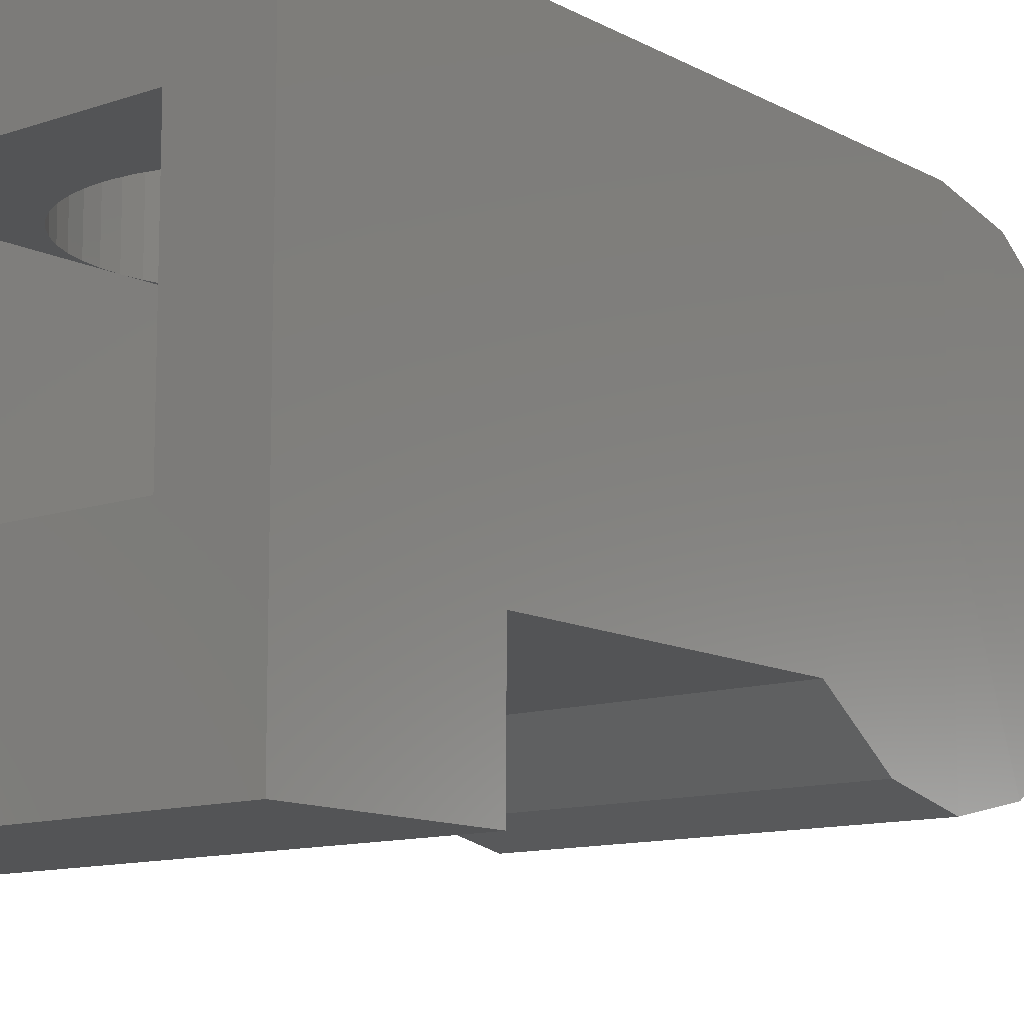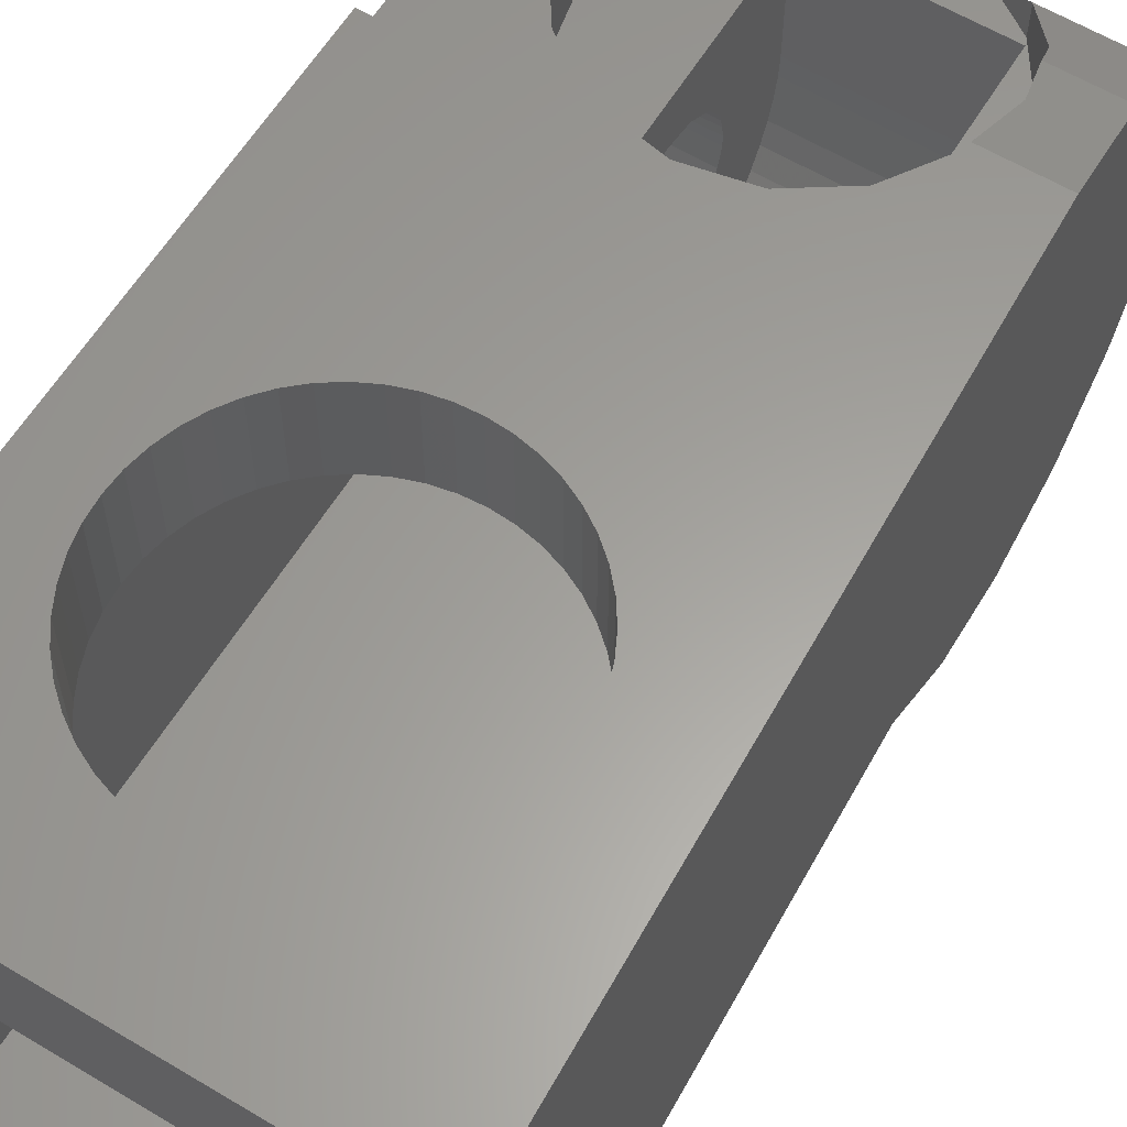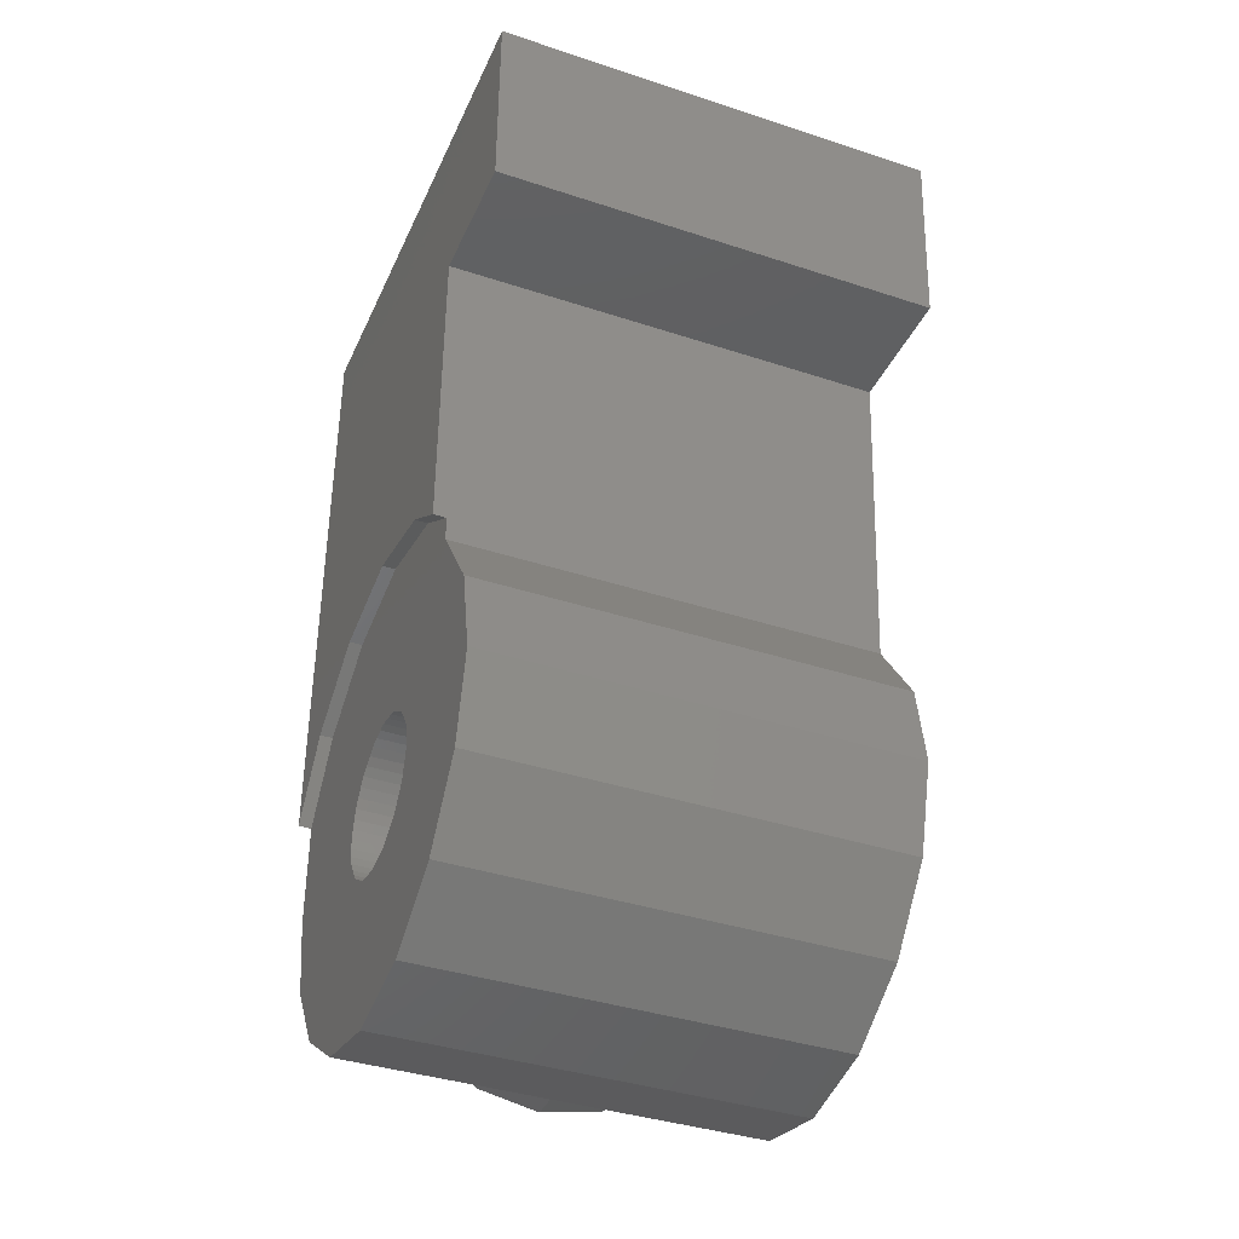
<metadata>
{"format":"stl","ext":"stl","renderer":"f3d","projection":"perspective","resolution":1024,"background":"white","views":[{"elev":-11.4,"azim":-139.9,"up":"+Z"},{"elev":60.9,"azim":-148.6,"up":"+Z"},{"elev":-38.4,"azim":157.4,"up":"+Y"}]}
</metadata>
<code>
# stl→obj: 332 verts, 606 faces
v 0.36 -0.32 -0.4
v 0.36 -0.32 -0.2
v -0.3472 -0.32 -0.4
v -0.3472 -0.32 -0.2
v 0.36 0 -0.4
v -0.36 0 -0.4
v 0.36 -0.812 -0.2
v -0.3272 -0.812 -0.2
v 0.34 -0.8504 -0.2
v -0.3256 -0.8504 -0.2
v 0.34 -0.812 -0.2
v 0.34 -0.9832 -0.2912
v -0.32 -0.9832 -0.2912
v 0.34 -1.12 -0.32
v -0.3144 -1.12 -0.32
v 0.34 -1.257 -0.2912
v -0.3092 -1.257 -0.2912
v 0.34 -1.372 -0.212
v -0.3044 -1.372 -0.212
v -0.36 0 0.4
v -0.3144 -1.12 0.4
v -0.3144 -1.12 0.04
v -0.3092 -1.257 0.3712
v -0.3044 -1.372 0.292
v -0.3012 -1.451 0.1768
v -0.3 -1.48 0.04
v -0.3012 -1.451 -0.0968
v -0.22 0 0.24
v 0.26 0 0.24
v -0.22 -0.16 0.24
v 0.02 -0.16 0.24
v 0.26 -0.16 0.24
v -0.22 -0.64 0.24
v 0.02 -0.64 0.24
v -0.22 -0.8 0.24
v 0.26 -0.8 0.24
v 0.26 -0.64 0.24
v -0.22 -0.16 -0.08
v -0.22 0 -0.24
v -0.22 -0.16 -0.24
v 0.26 0 -0.24
v 0.26 -0.16 -0.08
v 0.26 -0.16 -0.24
v 0.36 0 0.4
v 0.36 -0.752 -0.112
v 0.36 -0.72 0.04
v 0.36 -0.752 0.192
v 0.36 -0.84 0.32
v 0.36 -0.956 0.4
v 0.34 -0.752 -0.112
v 0.34 -0.72 0.04
v 0.34 -0.752 0.192
v 0.34 -0.84 0.32
v 0.34 -0.956 0.4
v 0.34 -1.12 0.4
v 0.34 -1.035 0.1248
v 0.34 -1.074 0.1509
v 0.34 -1.257 0.3712
v 0.34 -1.12 0.16
v 0.34 -1.372 0.292
v 0.34 -1.166 0.1509
v 0.34 -1.451 0.1768
v 0.34 -1.205 0.1248
v 0.34 -1.48 0.04
v 0.34 -1.231 0.08592
v 0.34 -1.451 -0.0968
v 0.34 -1.24 0.04
v 0.34 -1.231 -0.00592
v 0.34 -1.205 -0.04484
v 0.34 -1.166 -0.07088
v 0.34 -1.12 -0.08
v 0.34 -1.074 -0.07088
v 0.34 -1.035 -0.04484
v 0.34 -1.009 -0.00592
v 0.34 -1 0.04
v 0.34 -1.009 0.08592
v 0.1112 -1.36 0.04
v -0.1536 -1.36 0.04
v 0.1112 -1.36 0.24
v -0.1536 -1.36 0.24
v -0.1536 -1.036 -0.1832
v -0.1536 -1.12 -0.2
v 0.1112 -1.028 -0.1816
v 0.1112 -1.12 -0.2
v -0.1496 -1.03 -0.182
v -0.072 -0.9784 -0.1484
v 0.1112 -0.978 -0.1484
v 0.02 -0.96 -0.136
v -0.1536 -1.12 0.04
v -0.1536 -1.036 0.24
v 0.1112 -1.24 0.04
v 0.1112 -1.24 0.16
v 0.1112 -0.978 0.24
v 0.1112 -1 0.16
v 0.1112 -1.12 0.16
v 0.1112 -1 -0.08
v 0.1112 -1 0.04
v 0.1112 -1.12 -0.08
v -0.2017 -1.108 0.24
v -0.22 -1.2 0.24
v -0.2017 -1.292 0.24
v -0.1497 -1.37 0.24
v -0.09276 -1.408 0.24
v -0.07184 -1.422 0.24
v 0.02 -1.44 0.24
v 0.1118 -1.422 0.24
v 0.1328 -1.408 0.24
v 0.2417 -1.292 0.24
v 0.26 -1.2 0.24
v 0.2417 -1.108 0.24
v 0.1897 -1.03 0.24
v 0.02 -0.96 0.4
v -0.07184 -0.9783 0.4
v -0.1497 -1.03 0.4
v -0.2017 -1.108 0.4
v -0.2041 -1.12 0.4
v -0.22 -1.2 0.3832
v -0.2087 -1.257 0.3712
v -0.2017 -1.292 0.3471
v -0.1497 -1.37 0.2936
v -0.1463 -1.372 0.292
v -0.07184 -1.422 0.2196
v 0.02 -1.44 0.1931
v 0.1118 -1.422 0.2196
v 0.1863 -1.372 0.292
v 0.1897 -1.37 0.24
v 0.1897 -1.37 0.2936
v 0.2417 -1.292 0.3471
v 0.2487 -1.257 0.3712
v 0.26 -1.2 0.3832
v 0.2441 -1.12 0.4
v 0.2417 -1.108 0.4
v 0.1897 -1.03 0.4
v 0.1118 -0.9783 0.4
v 0.02 -0.64 0.4
v -0.22 -0.64 0.4
v -0.22 -0.16 0.4
v 0.02 -0.16 0.4
v 0.26 -0.16 0.4
v 0.26 -0.4 0.4
v 0.26 -0.64 0.4
v -0.22 -0.4 0.4
v 0.2579 -0.3687 0.4
v 0.26 -0.4 0.24
v 0.2579 -0.3687 0.24
v 0.2518 -0.3379 0.4
v 0.2518 -0.3379 0.24
v 0.2417 -0.3082 0.4
v 0.2417 -0.3082 0.24
v 0.2278 -0.28 0.4
v 0.2278 -0.28 0.24
v 0.2104 -0.2539 0.4
v 0.2104 -0.2539 0.24
v 0.1897 -0.2303 0.4
v 0.1897 -0.2303 0.24
v 0.1661 -0.2096 0.4
v 0.1661 -0.2096 0.24
v 0.14 -0.1922 0.4
v 0.14 -0.1922 0.24
v 0.1118 -0.1783 0.4
v 0.1118 -0.1783 0.24
v 0.08212 -0.1682 0.4
v 0.08212 -0.1682 0.24
v 0.05132 -0.1621 0.4
v 0.05132 -0.1621 0.24
v -0.01132 -0.1621 0.4
v -0.01132 -0.1621 0.24
v -0.04212 -0.1682 0.4
v -0.04212 -0.1682 0.24
v -0.07184 -0.1783 0.4
v -0.07184 -0.1783 0.24
v -0.1 -0.1922 0.4
v -0.1 -0.1922 0.24
v -0.1261 -0.2096 0.4
v -0.1261 -0.2096 0.24
v -0.1497 -0.2303 0.4
v -0.1497 -0.2303 0.24
v -0.1704 -0.2539 0.4
v -0.1704 -0.2539 0.24
v -0.1878 -0.28 0.4
v -0.1878 -0.28 0.24
v -0.2017 -0.3082 0.4
v -0.2017 -0.3082 0.24
v -0.2118 -0.3379 0.4
v -0.2118 -0.3379 0.24
v -0.2179 -0.3687 0.4
v -0.2179 -0.3687 0.24
v -0.22 -0.4 0.24
v -0.2179 -0.4313 0.4
v -0.2179 -0.4313 0.24
v -0.2118 -0.4621 0.4
v -0.2118 -0.4621 0.24
v -0.2017 -0.4918 0.4
v -0.2017 -0.4918 0.24
v -0.1878 -0.52 0.4
v -0.1878 -0.52 0.24
v -0.1704 -0.5461 0.4
v -0.1704 -0.5461 0.24
v -0.1497 -0.5697 0.4
v -0.1497 -0.5697 0.24
v -0.1261 -0.5904 0.4
v -0.1261 -0.5904 0.24
v -0.1 -0.6078 0.4
v -0.1 -0.6078 0.24
v -0.07184 -0.6217 0.4
v -0.07184 -0.6217 0.24
v -0.04212 -0.6318 0.4
v -0.04212 -0.6318 0.24
v -0.01132 -0.6379 0.4
v -0.01132 -0.6379 0.24
v 0.05132 -0.6379 0.4
v 0.05132 -0.6379 0.24
v 0.08212 -0.6318 0.4
v 0.08212 -0.6318 0.24
v 0.1118 -0.6217 0.4
v 0.1118 -0.6217 0.24
v 0.14 -0.6078 0.4
v 0.14 -0.6078 0.24
v 0.1661 -0.5904 0.4
v 0.1661 -0.5904 0.24
v 0.1897 -0.5697 0.4
v 0.1897 -0.5697 0.24
v 0.2104 -0.5461 0.4
v 0.2104 -0.5461 0.24
v 0.2278 -0.52 0.4
v 0.2278 -0.52 0.24
v 0.2417 -0.4918 0.4
v 0.2417 -0.4918 0.24
v 0.2518 -0.4621 0.4
v 0.2518 -0.4621 0.24
v 0.2579 -0.4313 0.4
v 0.2579 -0.4313 0.24
v 0.26 -0.8 -0.08
v -0.22 -0.8 -0.08
v 0.34 -1.001 0.05568
v 0.1112 -1.001 0.05568
v 0.34 -1.004 0.07104
v 0.1112 -1.004 0.07104
v 0.1112 -1.009 0.08592
v 0.34 -1.016 0.1
v 0.1112 -1.016 0.1
v 0.34 -1.025 0.113
v 0.1112 -1.025 0.113
v 0.1112 -1.035 0.1248
v 0.34 -1.047 0.1352
v 0.1112 -1.047 0.1352
v 0.34 -1.06 0.1439
v 0.1112 -1.06 0.1439
v 0.1112 -1.074 0.1509
v 0.34 -1.089 0.1559
v 0.1112 -1.089 0.1559
v 0.34 -1.104 0.159
v 0.1112 -1.104 0.159
v 0.34 -1.136 0.159
v 0.1112 -1.136 0.159
v 0.34 -1.151 0.1559
v 0.1112 -1.151 0.1559
v 0.1112 -1.166 0.1509
v 0.34 -1.18 0.1439
v 0.1112 -1.18 0.1439
v 0.34 -1.193 0.1352
v 0.1112 -1.193 0.1352
v 0.1112 -1.205 0.1248
v 0.34 -1.215 0.113
v 0.1112 -1.215 0.113
v 0.34 -1.224 0.1
v 0.1112 -1.224 0.1
v 0.1112 -1.231 0.08592
v 0.34 -1.236 0.07104
v 0.1112 -1.236 0.07104
v 0.34 -1.239 0.05568
v 0.1112 -1.239 0.05568
v 0.34 -1.239 0.02436
v 0.1112 -1.239 0.02436
v 0.34 -1.236 0.00896
v 0.1112 -1.236 0.00896
v 0.1112 -1.231 -0.00592
v 0.34 -1.224 -0.02
v 0.1112 -1.224 -0.02
v 0.34 -1.215 -0.03304
v 0.1112 -1.215 -0.03304
v 0.1112 -1.205 -0.04484
v 0.34 -1.193 -0.0552
v 0.1112 -1.193 -0.0552
v 0.34 -1.18 -0.06392
v 0.1112 -1.18 -0.06392
v 0.1112 -1.166 -0.07088
v 0.34 -1.151 -0.07592
v 0.1112 -1.151 -0.07592
v 0.34 -1.136 -0.07896
v 0.1112 -1.136 -0.07896
v 0.34 -1.104 -0.07896
v 0.1112 -1.104 -0.07896
v 0.34 -1.089 -0.07592
v 0.1112 -1.089 -0.07592
v 0.1112 -1.074 -0.07088
v 0.34 -1.06 -0.06392
v 0.1112 -1.06 -0.06392
v 0.34 -1.047 -0.0552
v 0.1112 -1.047 -0.0552
v 0.1112 -1.035 -0.04484
v 0.34 -1.025 -0.03304
v 0.1112 -1.025 -0.03304
v 0.34 -1.016 -0.02
v 0.1112 -1.016 -0.02
v 0.1112 -1.009 -0.00592
v 0.34 -1.004 0.00896
v 0.1112 -1.004 0.00896
v 0.34 -1.001 0.02436
v 0.1112 -1.001 0.02436
v -0.1536 -1.358 0.00868
v -0.1536 -1.352 -0.02212
v -0.1536 -1.342 -0.05184
v -0.1536 -1.328 -0.08
v -0.1536 -1.31 -0.1061
v -0.1536 -1.29 -0.1297
v -0.1536 -1.266 -0.1504
v -0.1536 -1.24 -0.1678
v -0.1536 -1.212 -0.1817
v -0.1536 -1.182 -0.1918
v -0.1536 -1.151 -0.1979
v 0.1112 -1.358 0.00868
v 0.1112 -1.352 -0.02212
v 0.1112 -1.342 -0.05184
v 0.1112 -1.328 -0.08
v 0.1112 -1.31 -0.1061
v 0.1112 -1.29 -0.1297
v 0.1112 -1.266 -0.1504
v 0.1112 -1.24 -0.1678
v 0.1112 -1.212 -0.1817
v 0.1112 -1.182 -0.1918
v 0.1112 -1.151 -0.1979
f 1 2 3
f 4 3 2
f 5 1 6
f 3 6 1
f 7 8 2
f 4 2 8
f 9 10 11
f 8 11 10
f 9 12 10
f 13 10 12
f 12 14 13
f 15 13 14
f 16 17 14
f 15 14 17
f 16 18 17
f 19 17 18
f 20 6 4
f 3 4 6
f 20 4 21
f 10 21 4
f 22 21 10
f 21 22 23
f 24 23 22
f 24 22 25
f 26 25 22
f 26 22 27
f 19 27 22
f 19 22 17
f 15 17 22
f 15 22 13
f 10 13 22
f 28 29 30
f 31 30 29
f 31 29 32
f 33 34 35
f 36 35 34
f 34 37 36
f 30 38 28
f 39 28 38
f 40 39 38
f 29 41 32
f 42 32 41
f 43 42 41
f 28 39 20
f 6 20 39
f 29 28 44
f 20 44 28
f 41 29 5
f 44 5 29
f 39 41 6
f 5 6 41
f 2 1 44
f 5 44 1
f 45 7 2
f 46 45 44
f 2 44 45
f 47 46 44
f 48 47 44
f 49 48 44
f 50 11 45
f 7 45 11
f 51 50 46
f 45 46 50
f 52 51 47
f 46 47 51
f 53 52 48
f 47 48 52
f 54 53 49
f 48 49 53
f 54 55 56
f 57 56 55
f 55 58 57
f 59 57 58
f 58 60 59
f 61 59 60
f 60 62 61
f 63 61 62
f 62 64 63
f 65 63 64
f 64 66 65
f 67 65 66
f 66 18 67
f 68 67 18
f 18 16 68
f 69 68 16
f 16 14 69
f 70 69 14
f 14 12 70
f 71 70 12
f 12 9 71
f 72 71 9
f 9 11 72
f 73 72 11
f 11 50 73
f 74 73 50
f 50 51 74
f 75 74 51
f 51 52 75
f 76 75 52
f 52 53 76
f 56 76 53
f 56 53 54
f 77 78 79
f 80 79 78
f 81 82 83
f 84 83 82
f 85 81 83
f 85 83 86
f 83 87 86
f 88 86 87
f 78 89 80
f 90 80 89
f 90 89 81
f 82 81 89
f 91 77 92
f 79 92 77
f 93 94 79
f 95 79 94
f 87 96 93
f 97 93 96
f 83 84 96
f 98 96 84
f 96 87 83
f 90 99 80
f 100 80 99
f 100 101 80
f 102 80 101
f 103 104 80
f 105 80 104
f 80 105 79
f 106 79 105
f 106 107 79
f 108 79 107
f 108 109 79
f 110 79 109
f 110 111 79
f 93 79 111
f 112 113 88
f 86 88 113
f 113 114 86
f 85 86 114
f 85 114 81
f 90 81 114
f 99 90 115
f 114 115 90
f 115 116 99
f 116 117 99
f 100 99 117
f 117 118 100
f 101 100 118
f 118 119 101
f 119 120 101
f 102 101 120
f 120 121 102
f 103 102 121
f 103 122 104
f 105 104 123
f 122 123 104
f 106 105 124
f 123 124 105
f 124 107 106
f 107 125 126
f 127 126 125
f 127 128 126
f 108 126 128
f 128 129 108
f 109 108 129
f 129 130 109
f 109 130 110
f 131 110 130
f 131 132 110
f 110 132 111
f 133 111 132
f 111 133 93
f 134 93 133
f 93 134 112
f 87 93 88
f 112 88 93
f 62 123 25
f 122 25 123
f 123 62 124
f 124 62 107
f 103 25 122
f 121 24 103
f 25 103 24
f 125 107 60
f 62 60 107
f 64 62 26
f 25 26 62
f 66 64 27
f 26 27 64
f 18 66 19
f 27 19 66
f 116 21 117
f 23 117 21
f 23 118 117
f 23 119 118
f 119 23 120
f 24 120 23
f 24 121 120
f 130 58 131
f 55 131 58
f 130 129 58
f 129 128 58
f 127 60 128
f 58 128 60
f 127 125 60
f 134 54 112
f 135 112 54
f 133 55 134
f 54 134 55
f 133 132 55
f 132 131 55
f 115 21 116
f 114 21 115
f 113 136 114
f 21 114 136
f 113 112 136
f 135 136 112
f 137 138 20
f 44 20 138
f 44 138 139
f 140 44 139
f 141 49 140
f 44 140 49
f 135 54 141
f 49 141 54
f 136 142 21
f 20 21 142
f 20 142 137
f 102 103 80
f 107 126 108
f 92 79 95
f 94 93 97
f 140 143 144
f 145 144 143
f 143 146 145
f 147 145 146
f 146 148 147
f 149 147 148
f 148 150 149
f 151 149 150
f 150 152 151
f 153 151 152
f 152 154 153
f 155 153 154
f 154 156 155
f 157 155 156
f 156 158 157
f 159 157 158
f 158 160 159
f 161 159 160
f 160 162 161
f 163 161 162
f 162 164 163
f 165 163 164
f 164 138 165
f 31 165 138
f 138 166 31
f 167 31 166
f 166 168 167
f 169 167 168
f 168 170 169
f 171 169 170
f 170 172 171
f 173 171 172
f 172 174 173
f 175 173 174
f 174 176 175
f 177 175 176
f 176 178 177
f 179 177 178
f 178 180 179
f 181 179 180
f 180 182 181
f 183 181 182
f 182 184 183
f 185 183 184
f 184 186 185
f 187 185 186
f 186 142 187
f 188 187 142
f 142 189 188
f 190 188 189
f 189 191 190
f 192 190 191
f 191 193 192
f 194 192 193
f 193 195 194
f 196 194 195
f 195 197 196
f 198 196 197
f 197 199 198
f 200 198 199
f 199 201 200
f 202 200 201
f 201 203 202
f 204 202 203
f 203 205 204
f 206 204 205
f 205 207 206
f 208 206 207
f 207 209 208
f 210 208 209
f 209 135 210
f 34 210 135
f 135 211 34
f 212 34 211
f 211 213 212
f 214 212 213
f 213 215 214
f 216 214 215
f 215 217 216
f 218 216 217
f 217 219 218
f 220 218 219
f 219 221 220
f 222 220 221
f 221 223 222
f 224 222 223
f 223 225 224
f 226 224 225
f 225 227 226
f 228 226 227
f 227 229 228
f 230 228 229
f 229 231 230
f 232 230 231
f 231 140 232
f 144 232 140
f 144 145 32
f 145 147 32
f 147 149 32
f 149 151 32
f 151 153 32
f 153 155 32
f 155 157 32
f 157 159 32
f 159 161 32
f 161 163 32
f 163 165 32
f 165 31 32
f 31 167 30
f 167 169 30
f 169 171 30
f 171 173 30
f 173 175 30
f 175 177 30
f 177 179 30
f 179 181 30
f 181 183 30
f 183 185 30
f 185 187 30
f 187 188 30
f 188 190 33
f 190 192 33
f 192 194 33
f 194 196 33
f 196 198 33
f 198 200 33
f 200 202 33
f 202 204 33
f 204 206 33
f 206 208 33
f 208 210 33
f 210 34 33
f 34 212 37
f 212 214 37
f 214 216 37
f 216 218 37
f 218 220 37
f 220 222 37
f 222 224 37
f 224 226 37
f 226 228 37
f 228 230 37
f 230 232 37
f 232 144 37
f 233 42 234
f 38 234 42
f 35 36 234
f 233 234 36
f 36 32 233
f 42 233 32
f 30 35 38
f 234 38 35
f 41 39 43
f 40 43 39
f 42 43 38
f 40 38 43
f 75 235 97
f 236 97 235
f 235 237 236
f 238 236 237
f 237 76 238
f 239 238 76
f 76 240 239
f 241 239 240
f 240 242 241
f 243 241 242
f 242 56 243
f 244 243 56
f 56 245 244
f 246 244 245
f 245 247 246
f 248 246 247
f 247 57 248
f 249 248 57
f 57 250 249
f 251 249 250
f 250 252 251
f 253 251 252
f 252 59 253
f 95 253 59
f 59 254 95
f 255 95 254
f 254 256 255
f 257 255 256
f 256 61 257
f 258 257 61
f 61 259 258
f 260 258 259
f 259 261 260
f 262 260 261
f 261 63 262
f 263 262 63
f 63 264 263
f 265 263 264
f 264 266 265
f 267 265 266
f 266 65 267
f 268 267 65
f 65 269 268
f 270 268 269
f 269 271 270
f 272 270 271
f 271 67 272
f 91 272 67
f 67 273 91
f 274 91 273
f 273 275 274
f 276 274 275
f 275 68 276
f 277 276 68
f 68 278 277
f 279 277 278
f 278 280 279
f 281 279 280
f 280 69 281
f 282 281 69
f 69 283 282
f 284 282 283
f 283 285 284
f 286 284 285
f 285 70 286
f 287 286 70
f 70 288 287
f 289 287 288
f 288 290 289
f 291 289 290
f 290 71 291
f 98 291 71
f 71 292 98
f 293 98 292
f 292 294 293
f 295 293 294
f 294 72 295
f 296 295 72
f 72 297 296
f 298 296 297
f 297 299 298
f 300 298 299
f 299 73 300
f 301 300 73
f 73 302 301
f 303 301 302
f 302 304 303
f 305 303 304
f 304 74 305
f 306 305 74
f 74 307 306
f 308 306 307
f 307 309 308
f 310 308 309
f 309 75 310
f 97 310 75
f 311 312 78
f 89 78 312
f 313 314 312
f 89 312 314
f 315 316 314
f 89 314 316
f 317 318 316
f 89 316 318
f 319 320 318
f 89 318 320
f 321 82 320
f 89 320 82
f 77 322 78
f 311 78 322
f 322 323 311
f 312 311 323
f 323 324 312
f 313 312 324
f 324 325 313
f 314 313 325
f 325 326 314
f 315 314 326
f 326 327 315
f 316 315 327
f 327 328 316
f 317 316 328
f 328 329 317
f 318 317 329
f 329 330 318
f 319 318 330
f 330 331 319
f 320 319 331
f 331 332 320
f 321 320 332
f 332 84 321
f 82 321 84
f 322 77 274
f 91 274 77
f 323 322 276
f 274 276 322
f 324 323 277
f 276 277 323
f 325 324 279
f 277 279 324
f 326 325 281
f 279 281 325
f 327 326 282
f 281 282 326
f 328 327 284
f 282 284 327
f 329 328 286
f 284 286 328
f 330 329 287
f 286 287 329
f 331 330 289
f 287 289 330
f 332 331 291
f 289 291 331
f 84 332 98
f 291 98 332
f 98 296 96
f 296 301 96
f 301 306 96
f 306 97 96
f 97 239 94
f 239 244 94
f 244 249 94
f 249 95 94
f 95 258 92
f 258 263 92
f 263 268 92
f 268 91 92
f 140 139 143
f 143 139 146
f 146 139 148
f 148 139 150
f 150 139 152
f 152 139 154
f 154 139 156
f 156 139 158
f 158 139 160
f 160 139 162
f 162 139 164
f 164 139 138
f 138 137 166
f 166 137 168
f 168 137 170
f 170 137 172
f 172 137 174
f 174 137 176
f 176 137 178
f 178 137 180
f 180 137 182
f 182 137 184
f 184 137 186
f 186 137 142
f 142 136 189
f 189 136 191
f 191 136 193
f 193 136 195
f 195 136 197
f 197 136 199
f 199 136 201
f 201 136 203
f 203 136 205
f 205 136 207
f 207 136 209
f 209 136 135
f 135 141 211
f 211 141 213
f 213 141 215
f 215 141 217
f 217 141 219
f 219 141 221
f 221 141 223
f 223 141 225
f 225 141 227
f 227 141 229
f 229 141 231
f 231 141 140

</code>
